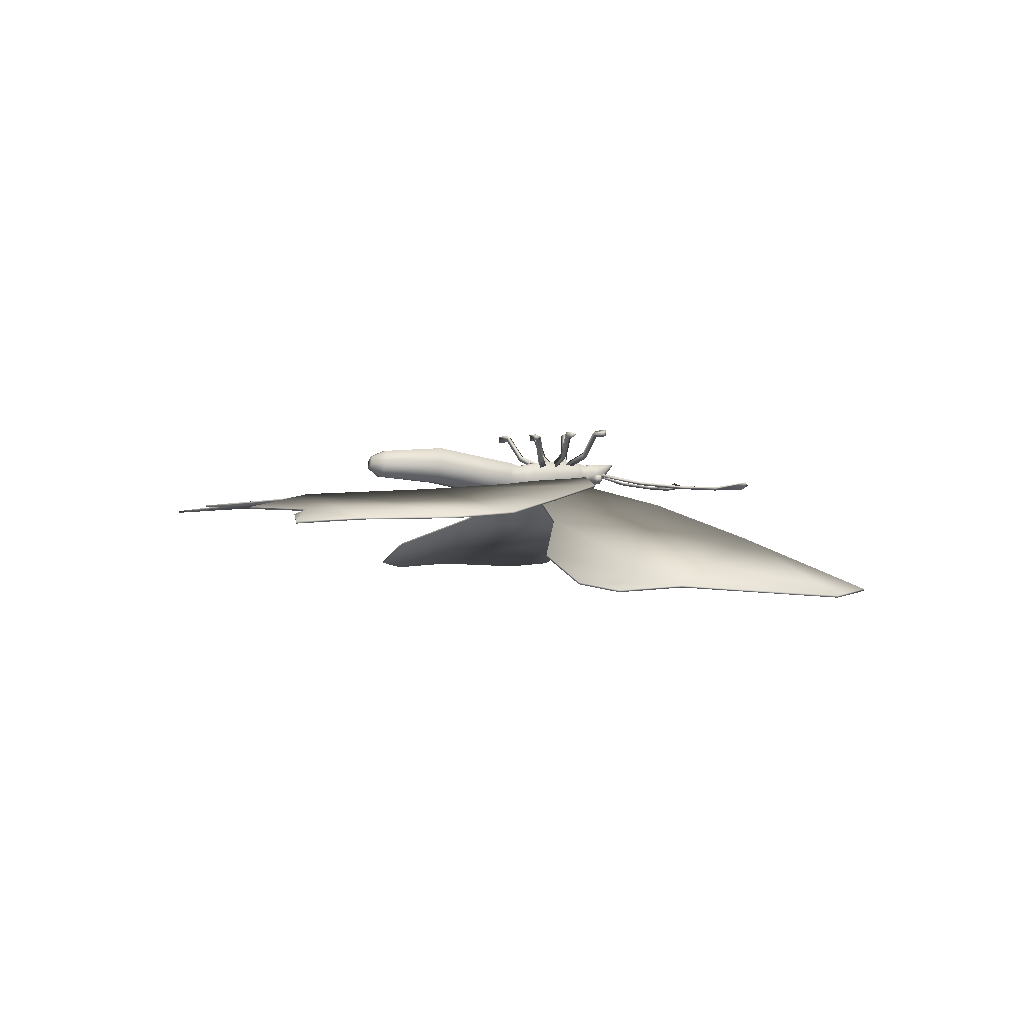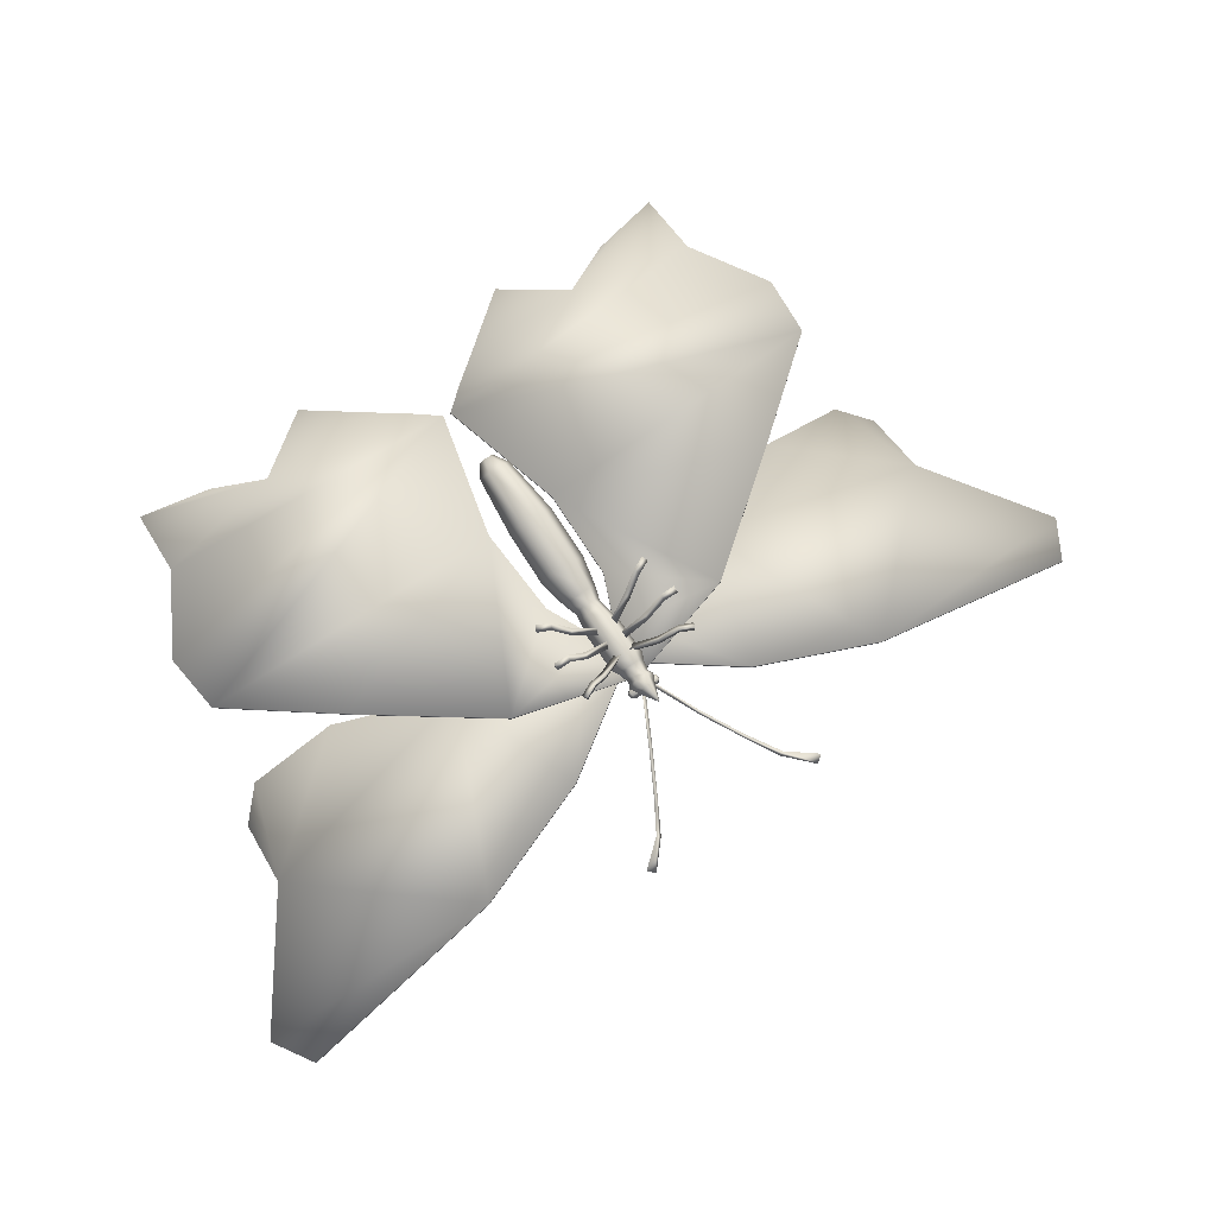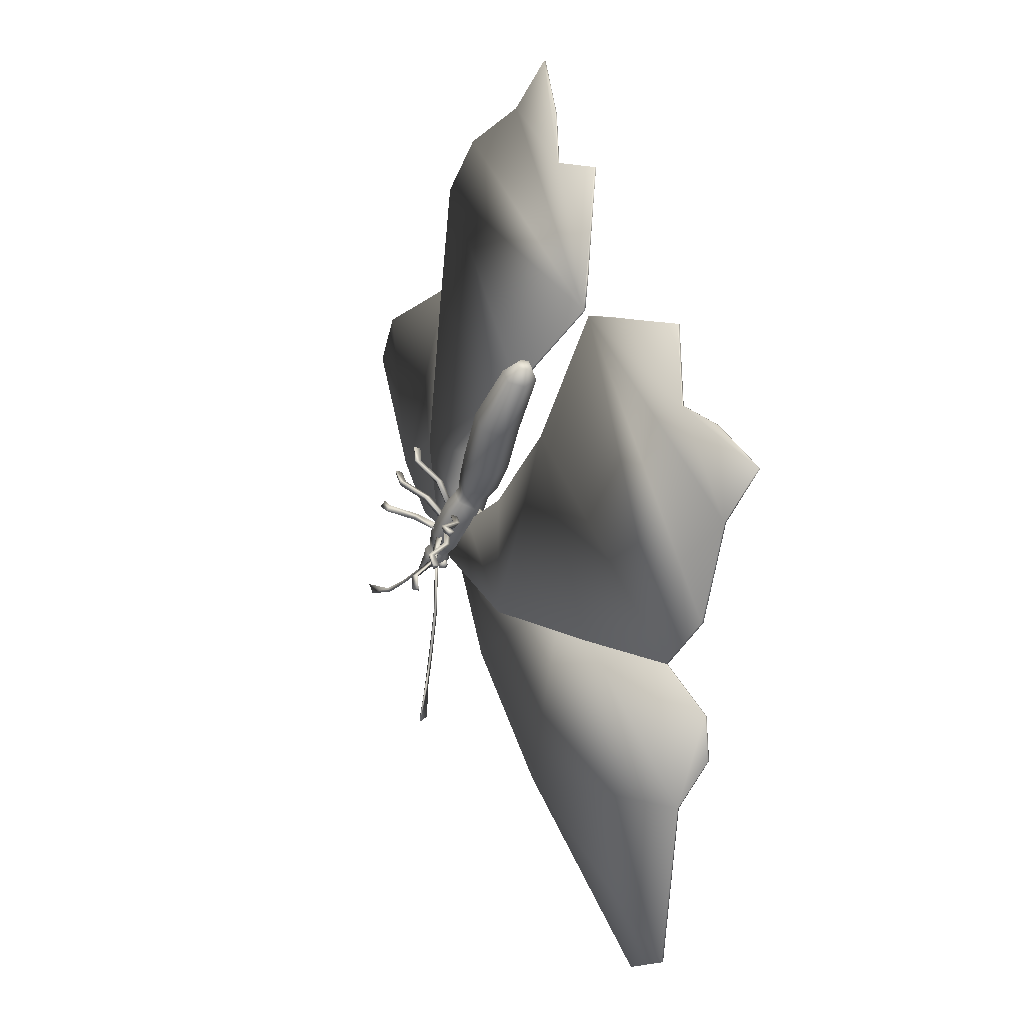
<metadata>
{"format":"obj","ext":"obj","renderer":"f3d","projection":"perspective","resolution":1024,"background":"white","views":[{"elev":2.4,"azim":-164.1,"up":"+Z"},{"elev":73.4,"azim":-89.2,"up":"+Z"},{"elev":-11.1,"azim":61.2,"up":"+Y"}]}
</metadata>
<code>
v -0.3014 -0.4013 0.01661
v -0.2854 -0.3953 0.00766
v -0.2841 -0.4062 0.02359
v -0.2784 -0.337 0.01585
v -0.279 -0.3317 0.008097
v -0.2868 -0.3347 0.01244
v -0.2478 -0.2672 0.01933
v -0.2512 -0.268 0.01291
v -0.2551 -0.2669 0.01893
v -0.2074 -0.1853 0.03085
v -0.2093 -0.1835 0.02406
v -0.2144 -0.1844 0.02909
v -0.1653 -0.1062 0.05231
v -0.1658 -0.1021 0.04632
v -0.1719 -0.1043 0.04967
v -0.4971 -0.09652 0.01921
v -0.5077 -0.1101 0.02787
v -0.5063 -0.09251 0.03573
v -0.4395 -0.1096 0.02465
v -0.435 -0.1115 0.01661
v -0.4402 -0.1182 0.02081
v -0.3634 -0.1041 0.02564
v -0.3656 -0.1066 0.01915
v -0.3655 -0.111 0.02496
v -0.2724 -0.09362 0.03439
v -0.2715 -0.0956 0.02746
v -0.2739 -0.1005 0.03234
v -0.183 -0.08116 0.05327
v -0.1795 -0.08269 0.04706
v -0.1835 -0.08784 0.05031
v -0.1649 -0.1047 0.05014
v -0.1686 -0.0977 0.07062
v -0.2044 -0.1127 0.07217
v -0.171 -0.09782 0.03023
v -0.1784 -0.08382 0.07116
v -0.1845 -0.07696 0.05121
v -0.1505 -0.09058 0.07237
v -0.1656 -0.06926 0.07319
v -0.1443 -0.1013 0.04892
v -0.1808 -0.08395 0.03077
v -0.1532 -0.09073 0.02633
v -0.1746 -0.05865 0.05057
v -0.1684 -0.0694 0.02716
v -0.1435 -0.08248 0.06772
v -0.1558 -0.06503 0.06839
v -0.1384 -0.09125 0.04854
v -0.1457 -0.08259 0.03007
v -0.1631 -0.05634 0.04989
v -0.158 -0.06514 0.03075
v -0.127 -0.07362 0.07413
v -0.1418 -0.05271 0.07494
v -0.1211 -0.08415 0.0475
v -0.1301 -0.07378 0.02171
v -0.1507 -0.04237 0.04912
v -0.1449 -0.05287 0.02252
v -0.11 -0.06647 0.07762
v -0.1293 -0.03926 0.07867
v -0.1022 -0.08017 0.04637
v -0.1136 -0.06666 0.01621
v -0.1407 -0.02577 0.04848
v -0.1329 -0.03945 0.01726
v -0.04762 -0.02239 0.0776
v -0.06699 0.00494 0.07865
v -0.03998 -0.03615 0.04258
v -0.05168 -0.0226 0.008618
v -0.07869 0.01849 0.04469
v -0.07105 0.00473 0.009705
v -0.02429 -0.002541 0.07174
v -0.04075 0.0207 0.07264
v -0.01808 -0.01443 0.04122
v -0.02833 -0.003076 0.0116
v -0.051 0.03205 0.04302
v -0.04479 0.02016 0.0125
v -0.01205 0.007823 0.06953
v -0.02698 0.0289 0.07034
v -0.004017 -0.001279 0.04179
v -0.01091 0.01074 0.01484
v -0.0339 0.0409 0.04342
v -0.02585 0.03182 0.01565
v 0.008107 0.01664 0.07661
v -0.01173 0.04464 0.07769
v 0.02151 0.006426 0.04182
v 0.01504 0.0242 0.008084
v -0.01817 0.06243 0.04398
v -0.0048 0.0522 0.009166
v 0.05675 0.04314 0.08735
v 0.0298 0.08117 0.08882
v 0.02264 0.1061 0.05322
v 0.04241 0.09292 0.01614
v 0.06935 0.05488 0.01467
v 0.07653 0.03 0.05028
v 0.2557 0.2038 0.09243
v 0.2476 0.2154 0.09288
v 0.2359 0.178 0.1048
v 0.2619 0.2 0.08025
v 0.2501 0.1692 0.07677
v 0.2599 0.2077 0.06852
v 0.2455 0.1869 0.04979
v 0.2517 0.2192 0.06896
v 0.2267 0.2135 0.05082
v 0.2455 0.2231 0.08114
v 0.2125 0.2223 0.07882
v 0.2171 0.2046 0.1058
v 0.1611 0.08959 0.07192
v 0.1432 0.1038 0.1095
v 0.1165 0.1415 0.111
v 0.1077 0.165 0.07483
v 0.1257 0.1508 0.03723
v 0.1524 0.1131 0.03577
v -0.1816 -0.05971 0.03358
v -0.1865 -0.06316 0.03388
v -0.1887 -0.05919 0.04312
v -0.1839 -0.05573 0.04282
v -0.1803 -0.05598 0.03804
v -0.1513 -0.1121 0.0408
v -0.1548 -0.1078 0.03212
v -0.15 -0.1044 0.03182
v -0.1458 -0.1048 0.036
v -0.1464 -0.1087 0.0405
v -0.1902 -0.07034 0.0418
v -0.1879 -0.06377 0.04973
v -0.19 -0.06287 0.03863
v -0.1793 -0.05765 0.0492
v -0.173 -0.05813 0.04075
v -0.1753 -0.0647 0.03283
v -0.1839 -0.07082 0.03335
v -0.1623 -0.1097 0.04043
v -0.1548 -0.1104 0.04786
v -0.1462 -0.1043 0.04734
v -0.1451 -0.09746 0.03938
v -0.1526 -0.09668 0.03198
v -0.1612 -0.1028 0.03251
v -0.1555 -0.1117 0.03659
v -0.5014 0.5851 -0.144
v -0.3154 0.6374 -0.1382
v -0.2137 0.4968 -0.09603
v -0.1666 0.261 -0.04085
v -0.5495 0.1904 -0.07426
v -0.3369 0.03604 -0.01529
v -0.04987 0.02067 0.02402
v -0.7938 0.5861 -0.1565
v -0.3967 0.6489 -0.1466
v -0.5023 0.5863 -0.1402
v -0.3163 0.6386 -0.1343
v -0.1675 0.2623 -0.03702
v -0.2146 0.4981 -0.0922
v -0.5504 0.1916 -0.07043
v -0.3378 0.03731 -0.01146
v -0.1205 -0.05087 0.03431
v -0.05078 0.02197 0.02785
v -0.7947 0.5874 -0.1526
v -0.8323 0.502 -0.1459
v -0.1195 -0.05215 0.03045
v -0.8314 0.5008 -0.1497
v -0.3958 0.6476 -0.1504
v 0.3617 -0.3155 -0.1274
v 0.4589 -0.4556 -0.1804
v 0.3476 -0.6133 -0.1903
v -0.03785 -0.5318 -0.1022
v 0.1572 -0.1961 -0.05853
v -0.02817 -0.009965 0.02284
v -0.1105 -0.2836 -0.02765
v 0.251 -0.8886 -0.2135
v 0.4599 -0.457 -0.1767
v 0.3486 -0.6148 -0.1866
v 0.4425 -0.5356 -0.1924
v 0.3628 -0.317 -0.1237
v 0.1582 -0.1975 -0.0548
v -0.1095 -0.285 -0.02392
v -0.03684 -0.5333 -0.09846
v -0.02711 -0.01145 0.02656
v -0.1187 -0.0534 0.03422
v 0.1593 -0.8977 -0.2
v 0.252 -0.8901 -0.2098
v 0.1582 -0.8962 -0.2038
v 0.4414 -0.5341 -0.1961
v 0.3698 0.425 0.003074
v 0.3677 0.3661 0.006643
v 0.3621 0.2991 0.01077
v 0.2379 0.6274 -0.006664
v 0.3768 0.576 -0.006118
v 0.1632 0.8641 -0.01949
v 0.05972 0.7987 -0.01365
v -0.1177 0.7837 -0.009496
v -0.2076 0.7049 -0.003108
v 0.1225 0.206 0.02078
v -0.2205 0.4545 0.01217
v -0.2292 0.1555 0.03027
v -0.02024 0.09592 0.03001
v -0.07805 -0.001545 0.03691
v 0.3699 0.4252 0.007066
v 0.3622 0.2994 0.01476
v 0.3678 0.3663 0.01063
v 0.238 0.6276 -0.002645
v 0.3768 0.5762 -0.002128
v 0.1633 0.8644 -0.0155
v 0.05979 0.7989 -0.009658
v -0.1176 0.7839 -0.005476
v -0.2076 0.7052 0.000913
v -0.2205 0.4547 0.01616
v 0.1225 0.2062 0.02477
v -0.2291 0.1558 0.03429
v -0.02018 0.09618 0.034
v -0.07799 -0.001285 0.04093
v -0.1532 -0.06394 0.04607
v -0.1533 -0.06418 0.04205
v 0.2185 0.7351 -0.008747
v 0.2184 0.7349 -0.01277
v 0.3706 0.2867 0.004976
v 0.4354 0.2701 -0.000986
v 0.4916 0.2529 -0.006251
v 0.6382 0.06263 -0.02471
v 0.6359 0.2103 -0.01974
v 0.7404 -0.1612 -0.04047
v 0.8362 -0.08491 -0.04607
v 0.5635 -0.3826 -0.03274
v 0.6674 -0.3235 -0.03955
v 0.3237 -0.3131 -0.01038
v 0.2036 0.09117 0.01273
v 0.05275 -0.007444 0.02221
v 0.03957 -0.2238 0.01636
v -0.05809 -0.03016 0.03076
v 0.4358 0.2699 0.002986
v 0.371 0.2865 0.008979
v 0.4919 0.2527 -0.002279
v 0.6386 0.06241 -0.0207
v 0.6363 0.2101 -0.01577
v 0.7407 -0.1614 -0.03647
v 0.8366 -0.08512 -0.04207
v 0.5639 -0.3828 -0.02873
v 0.6678 -0.3237 -0.03558
v 0.2039 0.09096 0.0167
v 0.3241 -0.3133 -0.006373
v 0.05314 -0.007655 0.02618
v 0.03996 -0.224 0.02033
v -0.05769 -0.03037 0.03476
v -0.142 -0.08068 0.03619
v -0.1416 -0.08089 0.04019
v 0.7329 0.009211 -0.03436
v 0.7333 0.008975 -0.03036
v -0.1086 -0.05438 0.07723
v -0.0966 -0.05573 0.07052
v -0.1081 -0.06119 0.06524
v -0.07748 -0.1433 0.135
v -0.08893 -0.1449 0.1426
v -0.0726 -0.1714 0.1349
v -0.08958 -0.1459 0.1288
v -0.08397 -0.1734 0.1425
v -0.08478 -0.1735 0.1288
v -0.08625 -0.1082 0.09068
v -0.09778 -0.1092 0.0982
v -0.09823 -0.1114 0.08457
v -0.08704 -0.04666 0.06993
v -0.07894 -0.03692 0.07543
v -0.07566 -0.04256 0.06327
v -0.02185 -0.1118 0.1385
v -0.03171 -0.1192 0.1322
v -0.01524 -0.1424 0.1315
v -0.02211 -0.1126 0.1247
v -0.005129 -0.1354 0.1378
v -0.005871 -0.1355 0.124
v -0.04548 -0.08231 0.09503
v -0.055 -0.09012 0.08879
v -0.04505 -0.08409 0.08135
v -0.06153 -0.03081 0.06838
v -0.05837 -0.01868 0.07416
v -0.05308 -0.02207 0.06185
v 0.02578 -0.06334 0.1356
v 0.02001 -0.07404 0.1291
v 0.04484 -0.08793 0.1278
v 0.02582 -0.06385 0.1218
v 0.05101 -0.07743 0.1343
v 0.0503 -0.07751 0.1205
v -0.008526 -0.04574 0.09275
v -0.01382 -0.05674 0.08626
v -0.007457 -0.04685 0.07903
v -0.06665 -0.006982 0.07462
v -0.07937 -0.005637 0.06935
v -0.06856 -0.00022 0.06269
v -0.09078 0.08235 0.1351
v -0.07855 0.08393 0.1413
v -0.09567 0.1104 0.1354
v -0.07953 0.08486 0.1275
v -0.08348 0.1124 0.1416
v -0.08432 0.1125 0.1278
v -0.0873 0.04698 0.09027
v -0.07494 0.048 0.09637
v -0.07612 0.05008 0.08277
v -0.08973 -0.02167 0.07602
v -0.1018 -0.02581 0.07074
v -0.09441 -0.0161 0.06429
v -0.1495 0.04708 0.1387
v -0.1391 0.05363 0.1449
v -0.1659 0.07032 0.1397
v -0.1404 0.05435 0.1312
v -0.1558 0.07721 0.146
v -0.1566 0.07727 0.1322
v -0.1314 0.01777 0.09296
v -0.1207 0.02385 0.09914
v -0.1227 0.02557 0.08559
v -0.1141 -0.03098 0.07148
v -0.1166 -0.04311 0.07766
v -0.1233 -0.03976 0.06607
v -0.193 0.001979 0.1483
v -0.188 0.01263 0.141
v -0.2128 0.02651 0.1426
v -0.1946 0.00241 0.1345
v -0.2182 0.01608 0.1499
v -0.2191 0.01607 0.1361
v -0.1639 -0.01587 0.1018
v -0.1594 -0.004926 0.09468
v -0.1666 -0.01486 0.0883
f 2 1 3
f 1 4 3
f 3 5 2
f 2 6 1
f 6 7 4
f 4 8 5
f 5 9 6
f 9 10 7
f 7 11 8
f 8 12 9
f 12 13 10
f 10 14 11
f 11 15 12
f 17 16 18
f 19 17 18
f 20 18 16
f 21 16 17
f 22 21 19
f 23 19 20
f 24 20 21
f 25 24 22
f 26 22 23
f 27 23 24
f 28 27 25
f 29 25 26
f 30 26 27
f 30 29 26
f 29 28 25
f 28 30 27
f 27 26 23
f 26 25 22
f 25 27 24
f 24 23 20
f 23 22 19
f 22 24 21
f 21 20 16
f 20 19 18
f 19 21 17
f 30 28 29
f 14 15 11
f 13 14 10
f 15 13 12
f 11 12 8
f 10 11 7
f 12 10 9
f 8 9 5
f 7 8 4
f 9 7 6
f 5 6 2
f 4 5 3
f 6 4 1
f 13 15 14
f 32 31 33
f 31 34 33
f 36 35 33
f 31 32 37
f 32 35 38
f 34 31 39
f 40 34 41
f 35 36 42
f 36 40 43
f 39 37 44
f 37 38 45
f 41 39 46
f 43 41 47
f 38 42 48
f 42 43 49
f 46 44 50
f 44 45 51
f 47 46 52
f 49 47 53
f 45 48 54
f 48 49 55
f 52 50 56
f 50 51 57
f 53 52 58
f 55 53 59
f 51 54 60
f 54 55 61
f 58 56 62
f 56 57 63
f 59 58 64
f 61 59 65
f 57 60 66
f 60 61 67
f 64 62 68
f 62 63 69
f 65 64 70
f 67 65 71
f 63 66 72
f 66 67 73
f 70 68 74
f 68 69 75
f 71 70 76
f 73 71 77
f 69 72 78
f 72 73 79
f 76 74 80
f 74 75 81
f 77 76 82
f 79 77 83
f 75 78 84
f 78 79 85
f 82 80 86
f 80 81 87
f 81 84 88
f 84 85 89
f 85 83 90
f 83 82 91
f 93 92 94
f 92 95 96
f 95 97 98
f 97 99 100
f 99 101 102
f 101 93 103
f 94 96 104
f 103 94 105
f 102 103 106
f 100 102 107
f 98 100 108
f 96 98 109
f 95 92 93
f 97 93 99
f 105 91 86
f 106 86 87
f 107 87 88
f 108 88 89
f 109 89 90
f 104 90 91
f 104 109 90
f 109 108 89
f 108 107 88
f 107 106 87
f 106 105 86
f 105 104 91
f 99 93 101
f 95 93 97
f 109 104 96
f 108 109 98
f 107 108 100
f 106 107 102
f 105 106 103
f 104 105 94
f 103 102 101
f 102 100 99
f 100 98 97
f 98 96 95
f 96 94 92
f 94 103 93
f 91 90 83
f 90 89 85
f 89 88 84
f 88 87 81
f 87 86 80
f 86 91 82
f 85 84 78
f 84 81 75
f 83 85 79
f 82 83 77
f 81 80 74
f 80 82 76
f 79 78 72
f 78 75 69
f 77 79 73
f 76 77 71
f 75 74 68
f 74 76 70
f 73 72 66
f 72 69 63
f 71 73 67
f 70 71 65
f 69 68 62
f 68 70 64
f 67 66 60
f 66 63 57
f 65 67 61
f 64 65 59
f 63 62 56
f 62 64 58
f 61 60 54
f 60 57 51
f 59 61 55
f 58 59 53
f 57 56 50
f 56 58 52
f 55 54 48
f 54 51 45
f 53 55 49
f 52 53 47
f 51 50 44
f 50 52 46
f 49 48 42
f 48 45 38
f 47 49 43
f 46 47 41
f 45 44 37
f 44 46 39
f 43 42 36
f 42 38 35
f 41 43 40
f 39 41 34
f 38 37 32
f 37 39 31
f 40 36 33
f 34 40 33
f 35 32 33
f 111 110 112
f 114 113 112
f 116 115 117
f 118 115 119
f 121 120 122
f 123 121 112
f 124 123 113
f 125 124 114
f 126 125 110
f 120 126 111
f 128 127 120
f 129 128 121
f 130 129 123
f 131 130 124
f 132 131 125
f 127 132 126
f 115 133 127
f 119 115 128
f 118 119 129
f 117 118 130
f 116 117 131
f 133 116 132
f 133 132 127
f 116 131 132
f 117 130 131
f 118 129 130
f 119 128 129
f 115 127 128
f 127 126 120
f 132 125 126
f 131 124 125
f 130 123 124
f 129 121 123
f 128 120 121
f 120 111 122
f 126 110 111
f 125 114 110
f 124 113 114
f 123 112 113
f 121 122 112
f 117 115 118
f 133 115 116
f 110 114 112
f 122 111 112
f 135 134 136
f 137 134 138
f 137 139 140
f 138 134 141
f 143 142 144
f 145 143 146
f 148 147 145
f 149 148 150
f 152 151 147
f 140 149 150
f 153 148 149
f 139 147 148
f 138 152 147
f 154 151 152
f 141 143 151
f 134 142 143
f 155 144 142
f 135 146 144
f 136 145 146
f 137 150 145
f 157 156 158
f 160 159 158
f 160 161 162
f 159 163 158
f 165 164 166
f 168 167 165
f 169 168 170
f 172 171 169
f 173 170 174
f 161 171 172
f 153 172 169
f 162 169 170
f 159 170 173
f 175 173 174
f 163 174 165
f 158 165 166
f 176 166 164
f 157 164 167
f 156 167 168
f 160 168 171
f 161 160 171
f 160 156 168
f 156 157 167
f 157 176 164
f 176 158 166
f 158 163 165
f 163 175 174
f 175 159 173
f 159 162 170
f 162 153 169
f 153 161 172
f 174 170 165
f 171 168 169
f 170 168 165
f 167 164 165
f 159 175 163
f 161 153 162
f 160 162 159
f 156 160 158
f 157 158 176
f 140 150 137
f 137 145 136
f 136 146 135
f 135 144 155
f 155 142 134
f 134 143 141
f 141 151 154
f 154 152 138
f 138 147 139
f 139 148 153
f 153 149 140
f 151 143 147
f 150 148 145
f 147 143 145
f 146 143 144
f 138 141 154
f 140 139 153
f 137 138 139
f 136 134 137
f 135 155 134
f 178 177 179
f 180 179 177
f 177 181 180
f 180 182 183
f 179 184 185
f 186 185 187
f 186 188 189
f 189 188 190
f 192 191 193
f 191 192 194
f 194 195 191
f 197 194 192
f 199 198 192
f 200 199 201
f 203 202 201
f 204 202 203
f 206 205 190
f 188 202 206
f 187 200 188
f 185 199 187
f 184 198 185
f 183 197 184
f 182 196 183
f 208 207 182
f 180 194 208
f 181 195 180
f 177 191 181
f 178 193 177
f 179 192 178
f 186 201 179
f 189 203 186
f 190 204 189
f 210 209 211
f 211 209 212
f 212 213 211
f 209 214 212
f 209 216 217
f 219 218 216
f 219 220 221
f 220 222 221
f 224 223 225
f 226 224 225
f 226 225 227
f 228 226 229
f 230 224 231
f 233 232 230
f 234 232 235
f 236 234 235
f 237 222 238
f 221 237 235
f 218 221 233
f 216 218 230
f 217 216 231
f 214 217 228
f 215 214 229
f 239 215 240
f 212 239 226
f 213 212 227
f 211 213 225
f 210 211 223
f 209 210 224
f 219 209 232
f 220 219 234
f 222 220 236
f 220 234 236
f 219 232 234
f 209 224 232
f 210 223 224
f 211 225 223
f 213 227 225
f 212 226 227
f 239 240 226
f 215 229 240
f 214 228 229
f 217 231 228
f 216 230 231
f 218 233 230
f 221 235 233
f 237 238 235
f 222 236 238
f 238 236 235
f 240 229 226
f 235 232 233
f 232 224 230
f 231 224 228
f 228 224 226
f 222 237 221
f 215 239 212
f 219 221 218
f 209 219 216
f 209 217 214
f 214 215 212
f 189 204 203
f 186 203 201
f 179 201 192
f 178 192 193
f 177 193 191
f 181 191 195
f 180 195 194
f 208 194 207
f 182 207 196
f 183 196 197
f 184 197 198
f 185 198 199
f 187 199 200
f 188 200 202
f 206 202 205
f 190 205 204
f 205 202 204
f 207 194 196
f 202 200 201
f 201 199 192
f 198 197 192
f 196 194 197
f 190 188 206
f 182 180 208
f 186 187 188
f 179 185 186
f 179 183 184
f 179 180 183
f 242 241 243
f 245 244 246
f 247 245 248
f 244 247 249
f 251 250 244
f 252 251 245
f 250 252 247
f 241 242 250
f 243 241 251
f 242 243 252
f 254 253 255
f 257 256 258
f 256 259 260
f 259 257 261
f 263 262 257
f 262 264 256
f 264 263 259
f 253 254 263
f 254 255 262
f 255 253 264
f 266 265 267
f 269 268 270
f 268 271 272
f 271 269 273
f 275 274 269
f 274 276 268
f 276 275 271
f 265 266 275
f 266 267 274
f 267 265 276
f 278 277 279
f 281 280 282
f 283 281 284
f 280 283 285
f 287 286 280
f 288 287 281
f 286 288 283
f 277 278 286
f 279 277 287
f 278 279 288
f 290 289 291
f 293 292 294
f 295 293 296
f 292 295 297
f 299 298 292
f 300 299 293
f 298 300 295
f 289 290 298
f 291 289 299
f 290 291 300
f 302 301 303
f 305 304 306
f 304 307 308
f 307 305 309
f 311 310 305
f 310 312 304
f 312 311 307
f 301 302 311
f 302 303 310
f 303 301 312
f 312 301 311
f 310 303 312
f 311 302 310
f 307 311 305
f 304 312 307
f 305 310 304
f 309 305 306
f 308 307 309
f 306 304 308
f 309 306 308
f 290 300 298
f 291 299 300
f 289 298 299
f 298 295 292
f 300 293 295
f 299 292 293
f 292 297 294
f 295 296 297
f 293 294 296
f 294 297 296
f 278 288 286
f 279 287 288
f 277 286 287
f 286 283 280
f 288 281 283
f 287 280 281
f 280 285 282
f 283 284 285
f 281 282 284
f 282 285 284
f 276 265 275
f 274 267 276
f 275 266 274
f 271 275 269
f 268 276 271
f 269 274 268
f 273 269 270
f 272 271 273
f 270 268 272
f 273 270 272
f 264 253 263
f 262 255 264
f 263 254 262
f 259 263 257
f 256 264 259
f 257 262 256
f 261 257 258
f 260 259 261
f 258 256 260
f 261 258 260
f 242 252 250
f 243 251 252
f 241 250 251
f 250 247 244
f 252 245 247
f 251 244 245
f 244 249 246
f 247 248 249
f 245 246 248
f 246 249 248

</code>
